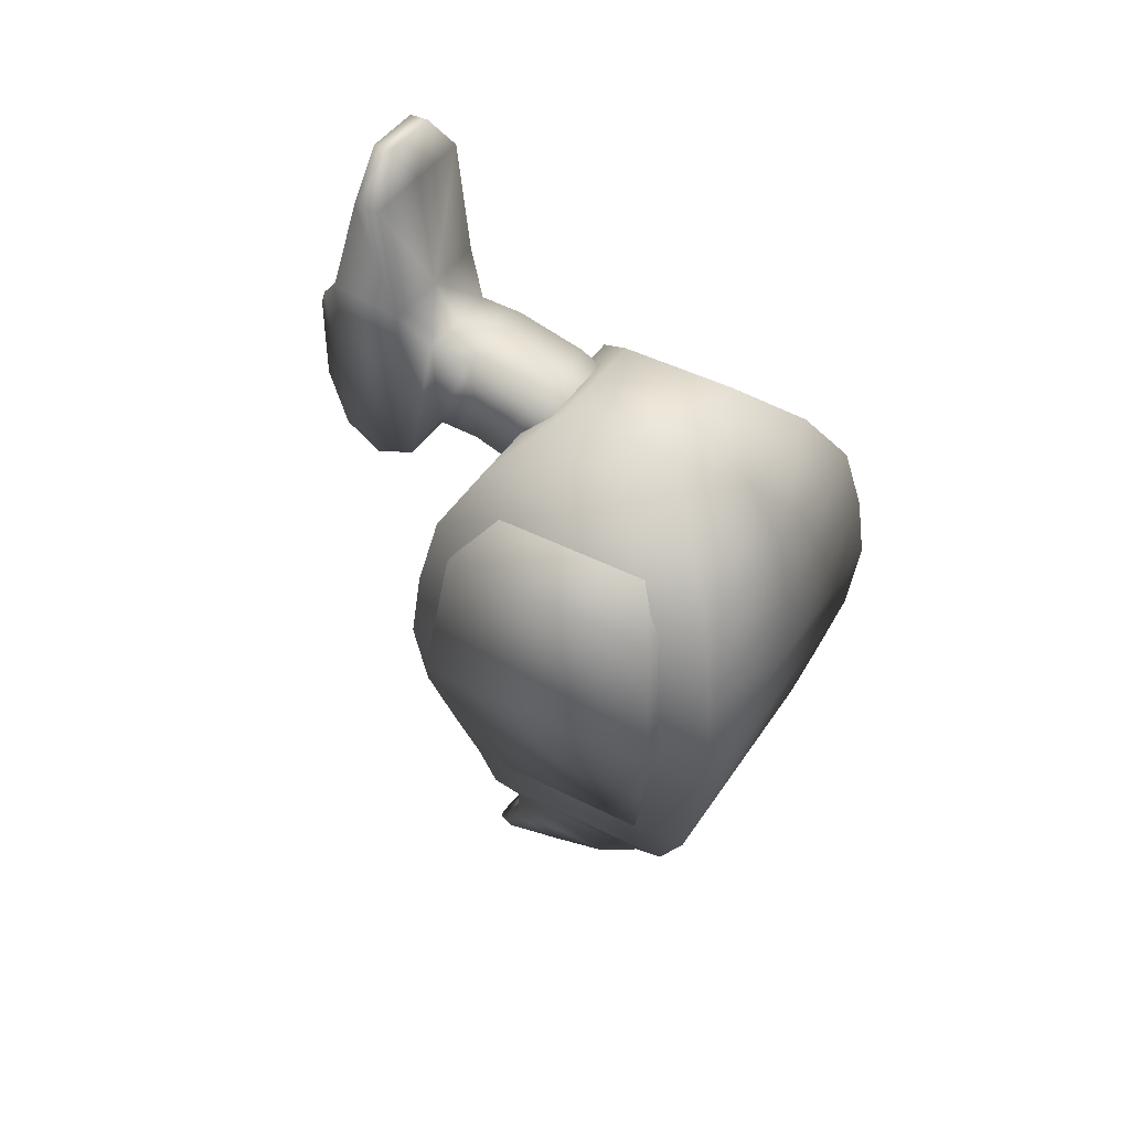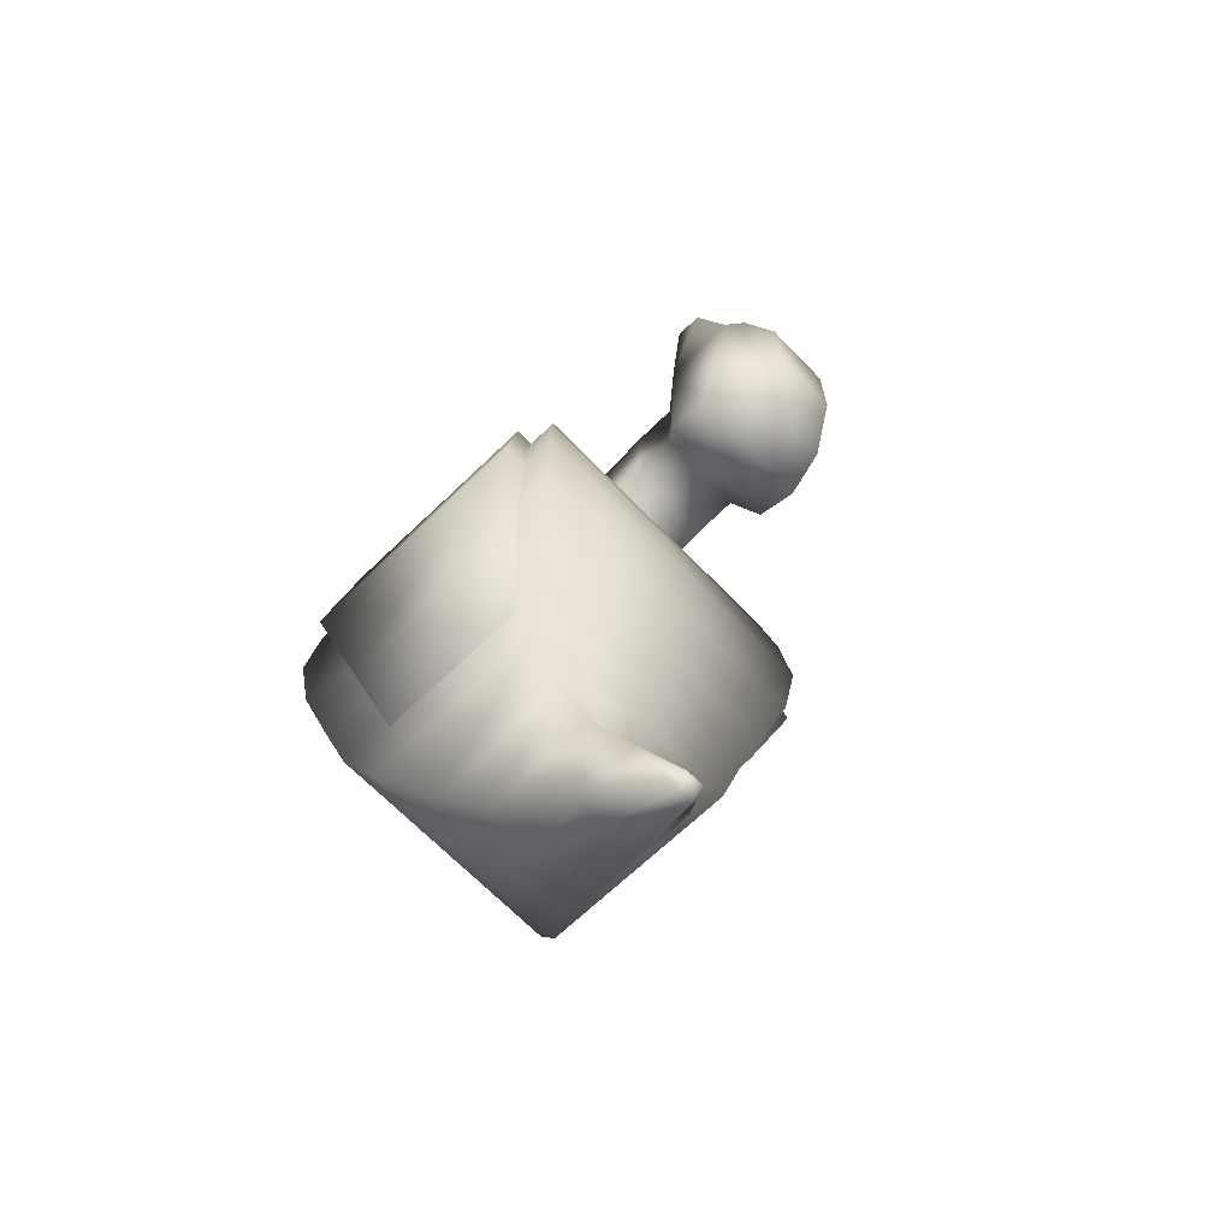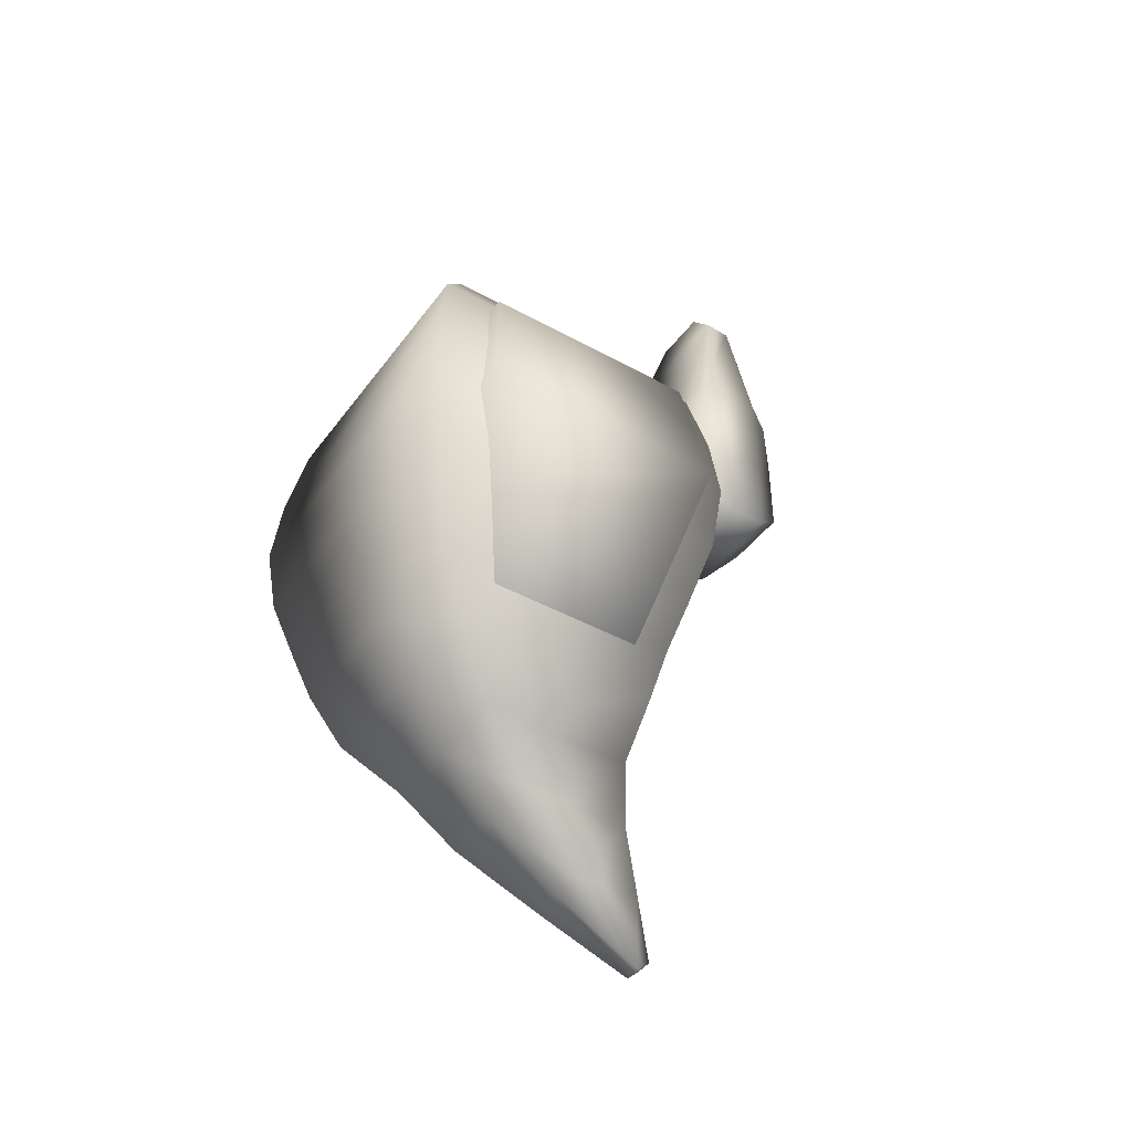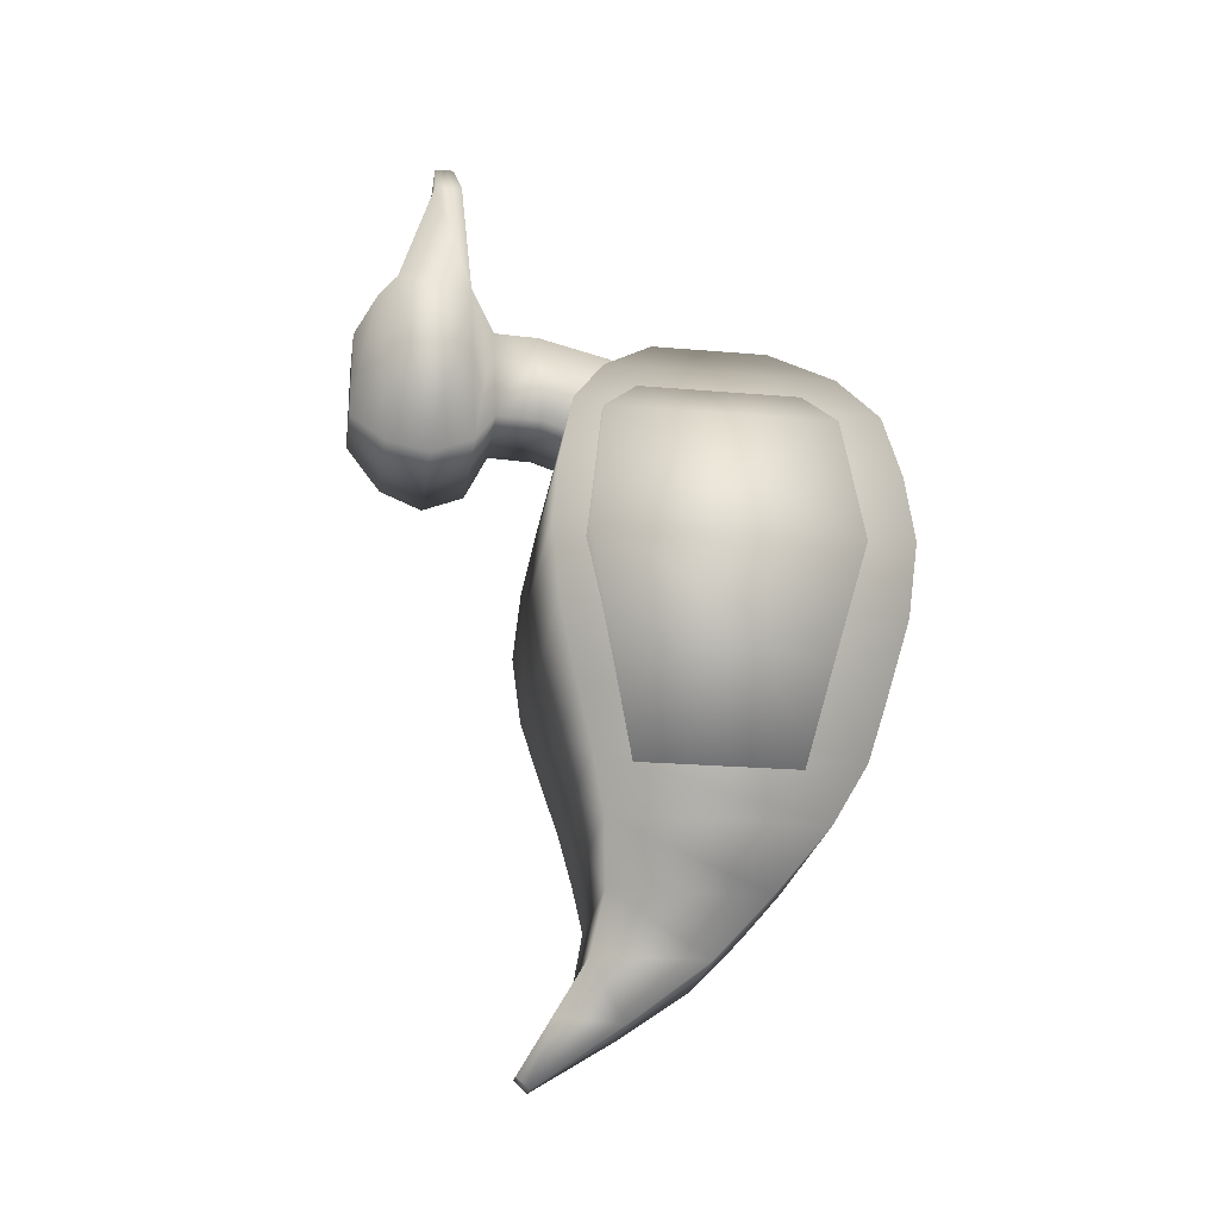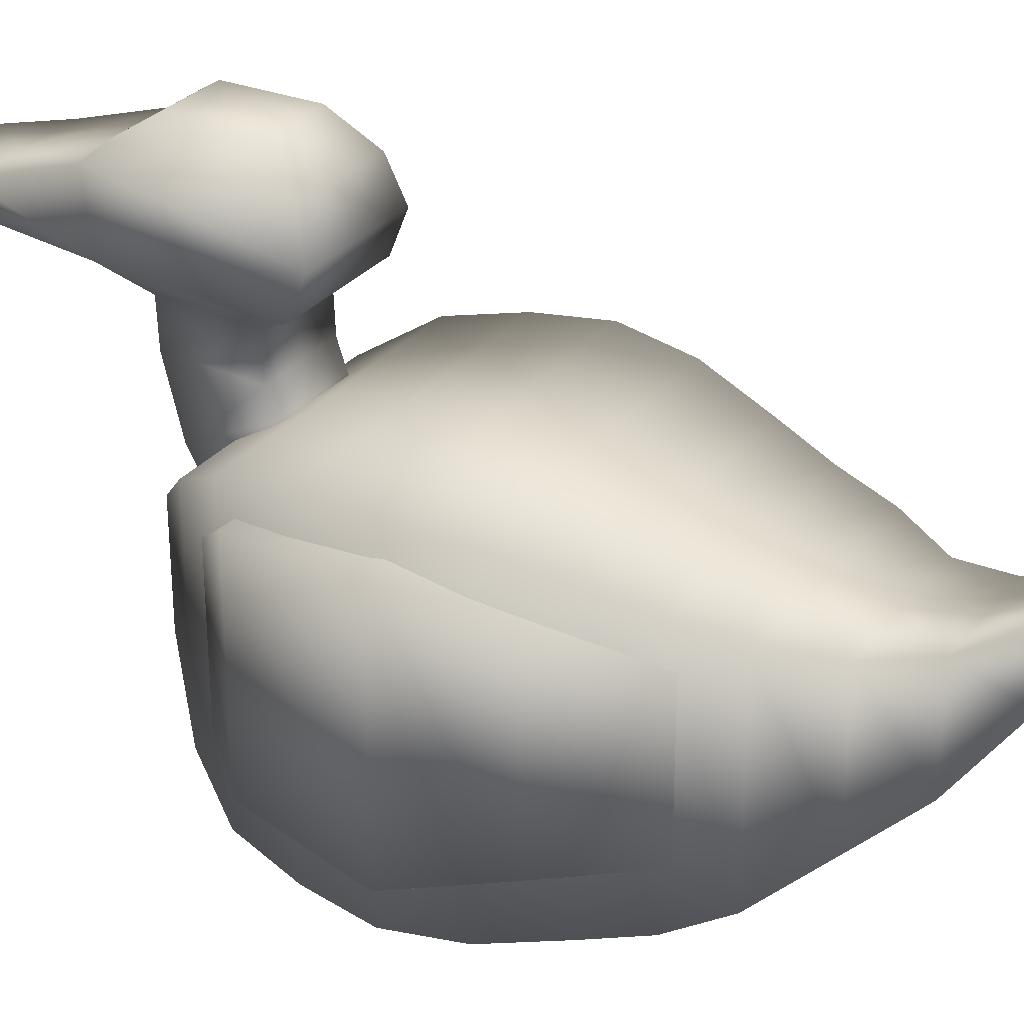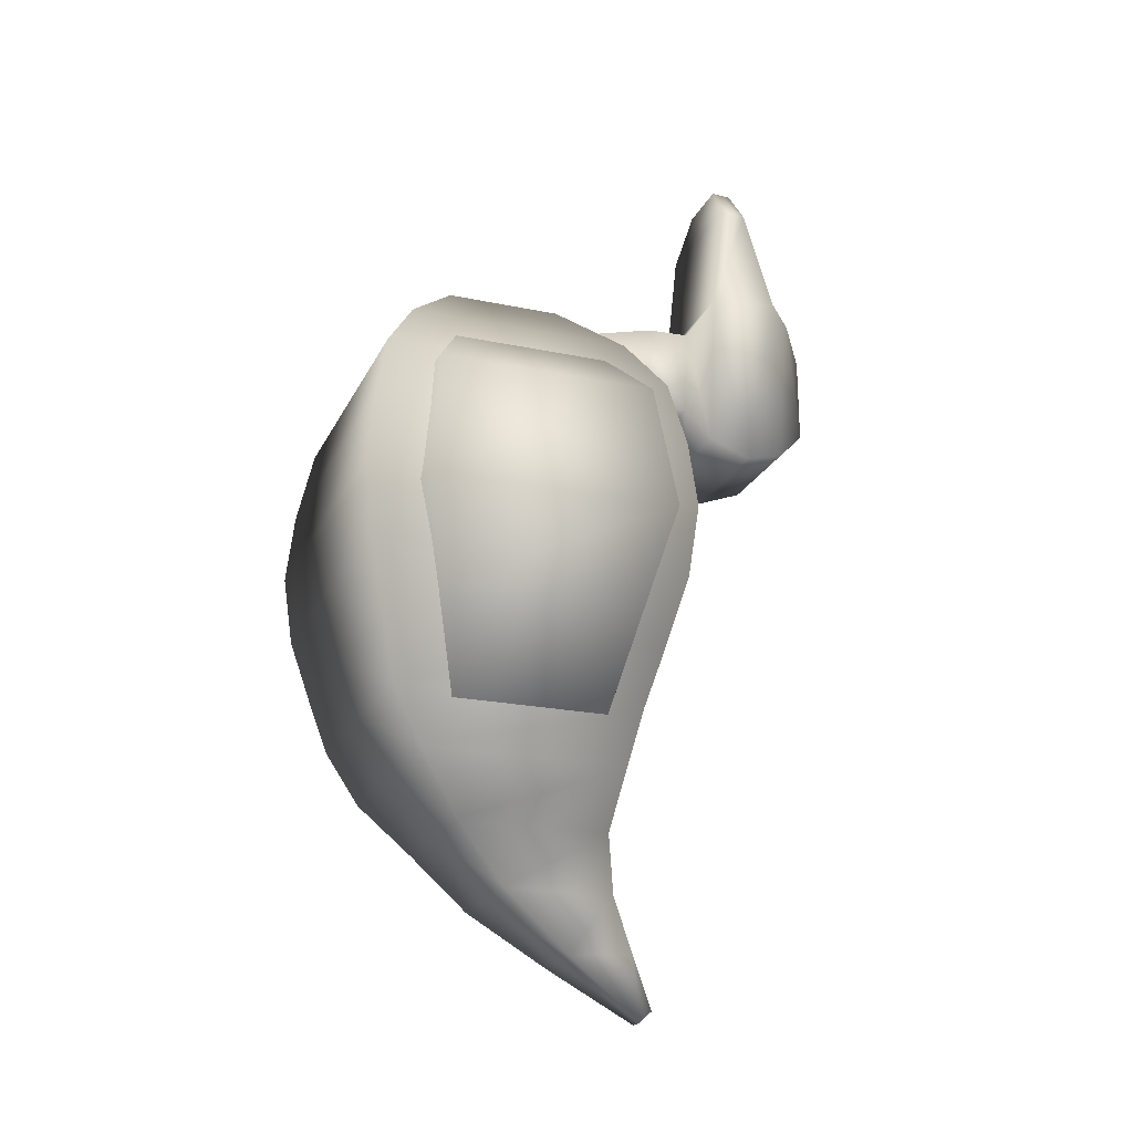
<metadata>
{"format":"obj","ext":"obj","renderer":"f3d","projection":"perspective","resolution":1024,"background":"white","views":[{"elev":44.3,"azim":-59.0,"up":"+Z"},{"elev":-67.0,"azim":134.0,"up":"+Z"},{"elev":-43.0,"azim":56.6,"up":"+Z"},{"elev":-23.4,"azim":-98.3,"up":"+Z"},{"elev":29.4,"azim":120.9,"up":"+Y"},{"elev":-21.8,"azim":69.8,"up":"+Z"}]}
</metadata>
<code>
o Cube.001
v -2.979 1.658 -0.765
v -2.979 5.552 -0.765
v -2.607 1.9 1.289
v -2.607 5.31 1.289
v -1.787 2.489 2.25
v -1.787 4.494 2.25
v -2.469 2.043 -2.286
v -2.469 5.167 -2.286
v -1.895 2.406 -3.792
v -1.895 4.804 -3.792
v 2.979 1.658 -0.765
v 2.979 5.552 -0.765
v 2.607 1.9 1.289
v 2.607 5.31 1.289
v 1.787 2.489 2.25
v 1.787 4.494 2.25
v 2.469 2.043 -2.286
v 2.469 5.167 -2.286
v 1.895 2.406 -3.792
v 1.895 4.804 -3.792
v 0 1.658 -0.765
v 0 5.552 -0.765
v -0 1.9 1.289
v -0 5.31 1.289
v -0 2.489 2.25
v -0 4.494 2.25
v 0 2.043 -2.286
v 0 5.167 -2.286
v 0 2.406 -3.792
v 0 4.804 -3.792
v -2.163 1.276 -2.809
v -2.163 5.602 -2.809
v -2.263 1.176 1.581
v -2.263 5.703 1.581
v -1.73 2.004 -4.509
v -1.73 5.169 -4.509
v -0.9109 3.551 -6.25
v -0.9109 5.254 -6.25
v -0.1297 5.967 -7.935
v -0.1297 6.156 -7.757
v -2.594 0.8454 -0.5548
v -2.594 6.033 -0.5548
v -0.8969 2.543 3.295
v -0.8969 4.336 3.295
v -0.7047 4.963 3.129
v -0.7047 4.075 2.619
v -0.7047 5.578 1.861
v -0.7047 4.69 1.351
v -0.7047 6.052 3.407
v -0.7047 5.989 1.999
v -0.7047 6.733 3.435
v -0.7047 6.671 2.027
v -0.998 7.115 4.01
v -0.998 7.001 1.452
v -0.9633 8.238 4.158
v -0.998 7.647 1.191
v -0.853 8.532 3.837
v -0.853 8.312 1.4
v -0.5385 8.854 3.34
v -0.5385 8.857 1.96
v -0.998 7.308 5.795
v -0.998 7.726 5.766
v -0.4573 7.411 6.477
v -0.4573 7.707 6.464
v 0.03471 8.238 4.158
v 2.163 1.276 -2.809
v 2.163 5.602 -2.809
v 2.263 1.176 1.581
v 2.263 5.703 1.581
v 1.73 2.004 -4.509
v 1.73 5.169 -4.509
v 0.9109 3.551 -6.25
v 0.9109 5.254 -6.25
v 0.1297 5.967 -7.935
v 0.1297 6.156 -7.757
v 2.594 0.8454 -0.5548
v 2.594 6.033 -0.5548
v 0.8969 2.543 3.295
v 0.8969 4.336 3.295
v 0.7047 4.963 3.129
v 0.7047 4.075 2.619
v 0.7047 5.578 1.861
v 0.7047 4.69 1.351
v 0.7047 6.052 3.407
v 0.7047 5.989 1.999
v 0.7047 6.733 3.435
v 0.7047 6.671 2.027
v 0.998 7.115 4.01
v 0.998 7.001 1.452
v 0.9633 8.238 4.158
v 0.998 7.647 1.191
v 0.853 8.532 3.837
v 0.853 8.312 1.4
v 0.5385 8.854 3.34
v 0.5385 8.857 1.96
v 0.998 7.308 5.795
v 0.998 7.726 5.766
v 0.4573 7.411 6.477
v 0.4573 7.707 6.464
v 0 1.276 -2.809
v 0 5.602 -2.809
v -0 1.176 1.581
v -0 5.703 1.581
v 0 2.004 -4.509
v 0 5.169 -4.509
v 0 3.551 -6.25
v 0 5.254 -6.25
v 0 5.967 -7.935
v 0 6.156 -7.757
v 0 6.033 -0.5548
v 0 0.8454 -0.5548
v -0 2.543 3.295
v -0 4.336 3.295
v -0 4.963 3.129
v -0 4.075 2.619
v -0 5.578 1.861
v -0 4.69 1.351
v -0 6.052 3.407
v -0 5.989 1.999
v -0 6.733 3.435
v -0 6.671 2.027
v -0 7.115 4.01
v -0 7.001 1.452
v -0.03471 8.238 4.158
v -0 7.647 1.191
v -0 8.532 3.837
v -0 8.312 1.4
v -0 8.854 3.34
v -0 8.857 1.96
v -0 7.308 5.795
v -0 7.726 5.766
v -0 7.411 6.477
v -0 7.707 6.464
v -2.487 0.9528 0.5131
v -2.487 5.926 0.5131
v -0 5.926 0.5131
v -0 0.9528 0.5131
v 2.487 0.9528 0.5131
v 2.487 5.926 0.5131
v -2.464 5.903 -1.682
v -2.464 0.9756 -1.682
v 0 0.9756 -1.682
v 0 5.903 -1.682
v 2.464 5.903 -1.682
v 2.464 0.9756 -1.682
v -1.923 5.363 -3.659
v -1.923 1.516 -3.659
v 0 1.516 -3.659
v 0 5.363 -3.659
v 1.923 5.363 -3.659
v 1.923 1.516 -3.659
v -1.187 5.078 -5.38
v -1.187 2.735 -5.38
v 0 2.735 -5.38
v 0 5.078 -5.38
v 1.187 5.078 -5.38
v 1.187 2.735 -5.38
v -0.5203 5.705 -7.004
v -0.5203 4.699 -7.093
v 0 4.699 -7.093
v 0 5.705 -7.004
v 0.5203 5.705 -7.004
v 0.5203 4.699 -7.093
v -1.749 1.691 2.438
v -1.749 5.188 2.438
v -0 5.188 2.438
v -0 1.691 2.438
v 1.749 1.691 2.438
v 1.749 5.188 2.438
f 24 6 26
f 4 1 3
f 21 3 1
f 22 4 24
f 26 5 25
f 3 6 4
f 8 9 7
f 21 7 27
f 2 7 1
f 27 9 29
f 28 10 8
f 10 29 9
f 23 5 3
f 22 8 2
f 24 16 14
f 11 14 13
f 21 13 23
f 14 22 24
f 15 26 25
f 16 13 14
f 19 18 17
f 21 17 11
f 17 12 11
f 27 19 17
f 20 28 18
f 29 20 19
f 15 23 13
f 18 22 12
f 165 43 44
f 141 32 31
f 137 33 134
f 143 32 140
f 148 35 104
f 146 35 147
f 152 37 153
f 154 37 106
f 160 39 108
f 158 39 159
f 110 135 136
f 111 141 142
f 134 42 41
f 113 43 112
f 166 44 113
f 45 50 47
f 115 48 117
f 46 47 48
f 114 46 115
f 47 119 116
f 49 52 50
f 50 121 119
f 54 125 123
f 51 54 52
f 52 123 121
f 53 56 54
f 55 58 56
f 125 58 127
f 129 59 128
f 57 60 58
f 127 60 129
f 53 62 55
f 55 131 65
f 62 63 64
f 131 64 133
f 167 43 164
f 40 108 39
f 155 38 152
f 161 40 158
f 149 36 146
f 130 63 61
f 132 64 63
f 122 61 53
f 126 59 57
f 65 57 55
f 51 122 53
f 114 49 45
f 118 51 49
f 47 117 48
f 169 78 168
f 145 67 144
f 137 68 102
f 143 67 101
f 148 70 151
f 70 150 151
f 72 156 157
f 154 72 157
f 160 74 163
f 74 162 163
f 139 110 136
f 145 111 142
f 138 77 139
f 78 113 112
f 166 79 169
f 85 80 82
f 83 115 117
f 81 82 80
f 81 114 115
f 119 82 116
f 87 84 85
f 121 85 119
f 125 89 123
f 89 86 87
f 123 87 121
f 91 88 89
f 93 90 91
f 125 93 91
f 94 129 128
f 95 92 93
f 127 95 93
f 97 88 90
f 131 90 124
f 97 98 96
f 131 99 97
f 78 167 168
f 108 75 74
f 73 155 156
f 75 161 162
f 71 149 150
f 98 130 96
f 99 132 98
f 96 122 88
f 94 126 92
f 92 124 90
f 86 122 120
f 84 114 80
f 86 118 84
f 117 82 83
f 138 69 68
f 69 136 103
f 111 138 137
f 34 134 33
f 136 34 103
f 111 134 41
f 66 142 100
f 110 144 143
f 145 77 76
f 142 31 100
f 110 140 42
f 42 141 41
f 150 101 67
f 151 67 66
f 100 151 66
f 101 146 32
f 32 147 31
f 100 147 148
f 156 105 71
f 104 157 70
f 157 71 70
f 105 152 36
f 104 153 154
f 36 153 35
f 162 107 73
f 163 73 72
f 106 163 72
f 107 158 38
f 38 159 37
f 106 159 160
f 168 102 68
f 103 169 69
f 169 68 69
f 102 164 33
f 103 165 166
f 33 165 34
f 24 4 6
f 4 2 1
f 21 23 3
f 22 2 4
f 26 6 5
f 3 5 6
f 8 10 9
f 21 1 7
f 2 8 7
f 27 7 9
f 28 30 10
f 10 30 29
f 23 25 5
f 22 28 8
f 24 26 16
f 11 12 14
f 21 11 13
f 14 12 22
f 15 16 26
f 16 15 13
f 19 20 18
f 21 27 17
f 17 18 12
f 27 29 19
f 20 30 28
f 29 30 20
f 15 25 23
f 18 28 22
f 165 164 43
f 141 140 32
f 137 102 33
f 143 101 32
f 148 147 35
f 146 36 35
f 152 38 37
f 154 153 37
f 160 159 39
f 158 40 39
f 110 42 135
f 111 41 141
f 134 135 42
f 113 44 43
f 166 165 44
f 45 49 50
f 115 46 48
f 46 45 47
f 114 45 46
f 47 50 119
f 49 51 52
f 50 52 121
f 54 56 125
f 51 53 54
f 52 54 123
f 53 55 56
f 55 57 58
f 125 56 58
f 129 60 59
f 57 59 60
f 127 58 60
f 53 61 62
f 55 62 131
f 62 61 63
f 131 62 64
f 167 112 43
f 40 109 108
f 155 107 38
f 161 109 40
f 149 105 36
f 130 132 63
f 132 133 64
f 122 130 61
f 126 128 59
f 65 126 57
f 51 120 122
f 114 118 49
f 118 120 51
f 47 116 117
f 169 79 78
f 145 66 67
f 137 138 68
f 143 144 67
f 148 104 70
f 70 71 150
f 72 73 156
f 154 106 72
f 160 108 74
f 74 75 162
f 139 77 110
f 145 76 111
f 138 76 77
f 78 79 113
f 166 113 79
f 85 84 80
f 83 81 115
f 81 83 82
f 81 80 114
f 119 85 82
f 87 86 84
f 121 87 85
f 125 91 89
f 89 88 86
f 123 89 87
f 91 90 88
f 93 92 90
f 125 127 93
f 94 95 129
f 95 94 92
f 127 129 95
f 97 96 88
f 131 97 90
f 97 99 98
f 131 133 99
f 78 112 167
f 108 109 75
f 73 107 155
f 75 109 161
f 71 105 149
f 98 132 130
f 99 133 132
f 96 130 122
f 94 128 126
f 92 126 124
f 86 88 122
f 84 118 114
f 86 120 118
f 117 116 82
f 138 139 69
f 69 139 136
f 111 76 138
f 34 135 134
f 136 135 34
f 111 137 134
f 66 145 142
f 110 77 144
f 145 144 77
f 142 141 31
f 110 143 140
f 42 140 141
f 150 149 101
f 151 150 67
f 100 148 151
f 101 149 146
f 32 146 147
f 100 31 147
f 156 155 105
f 104 154 157
f 157 156 71
f 105 155 152
f 104 35 153
f 36 152 153
f 162 161 107
f 163 162 73
f 106 160 163
f 107 161 158
f 38 158 159
f 106 37 159
f 168 167 102
f 103 166 169
f 169 168 68
f 102 167 164
f 103 34 165
f 33 164 165

</code>
